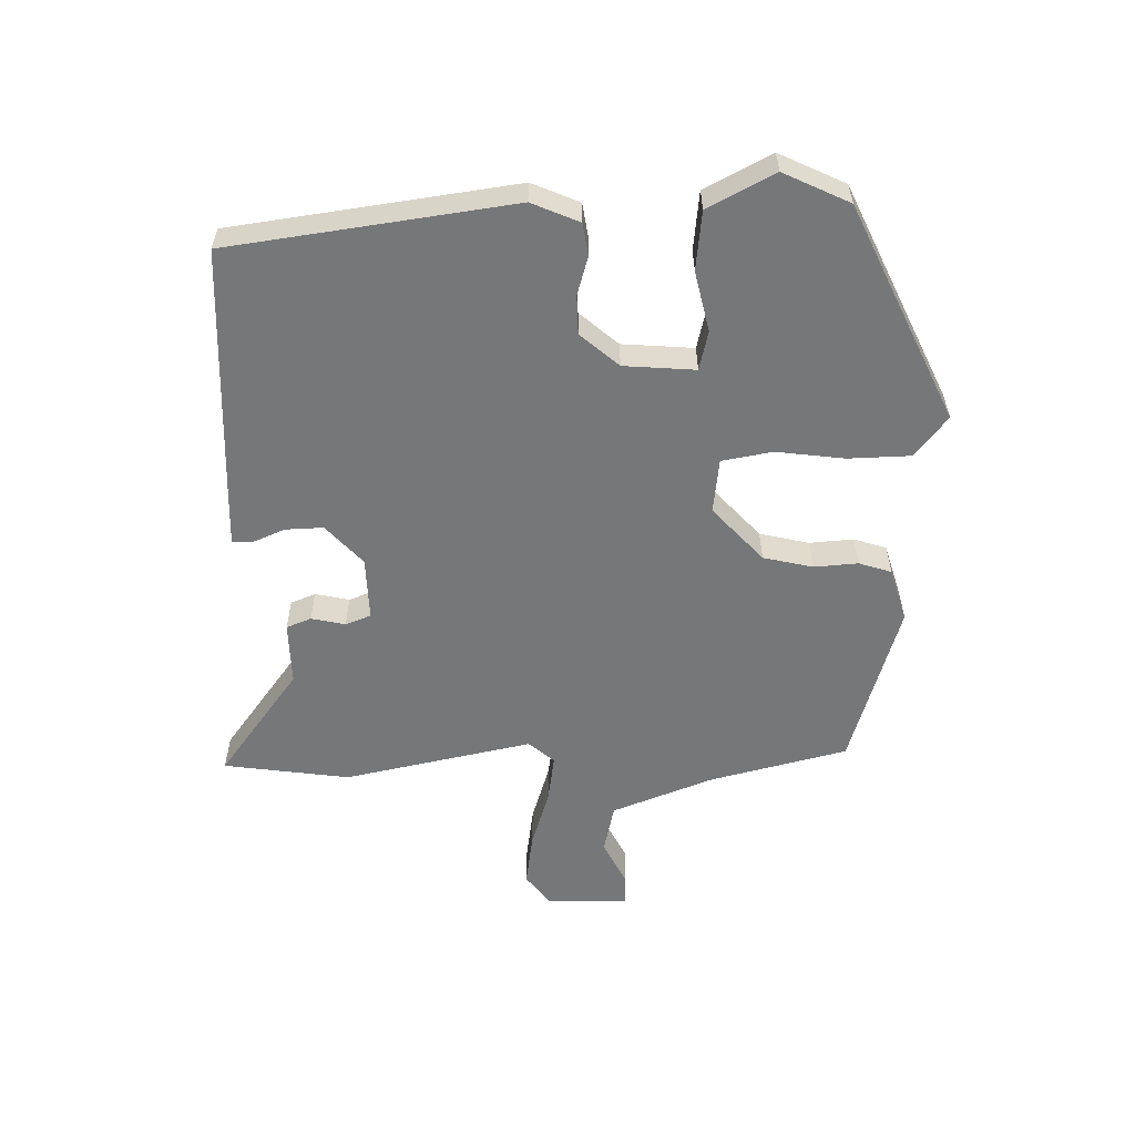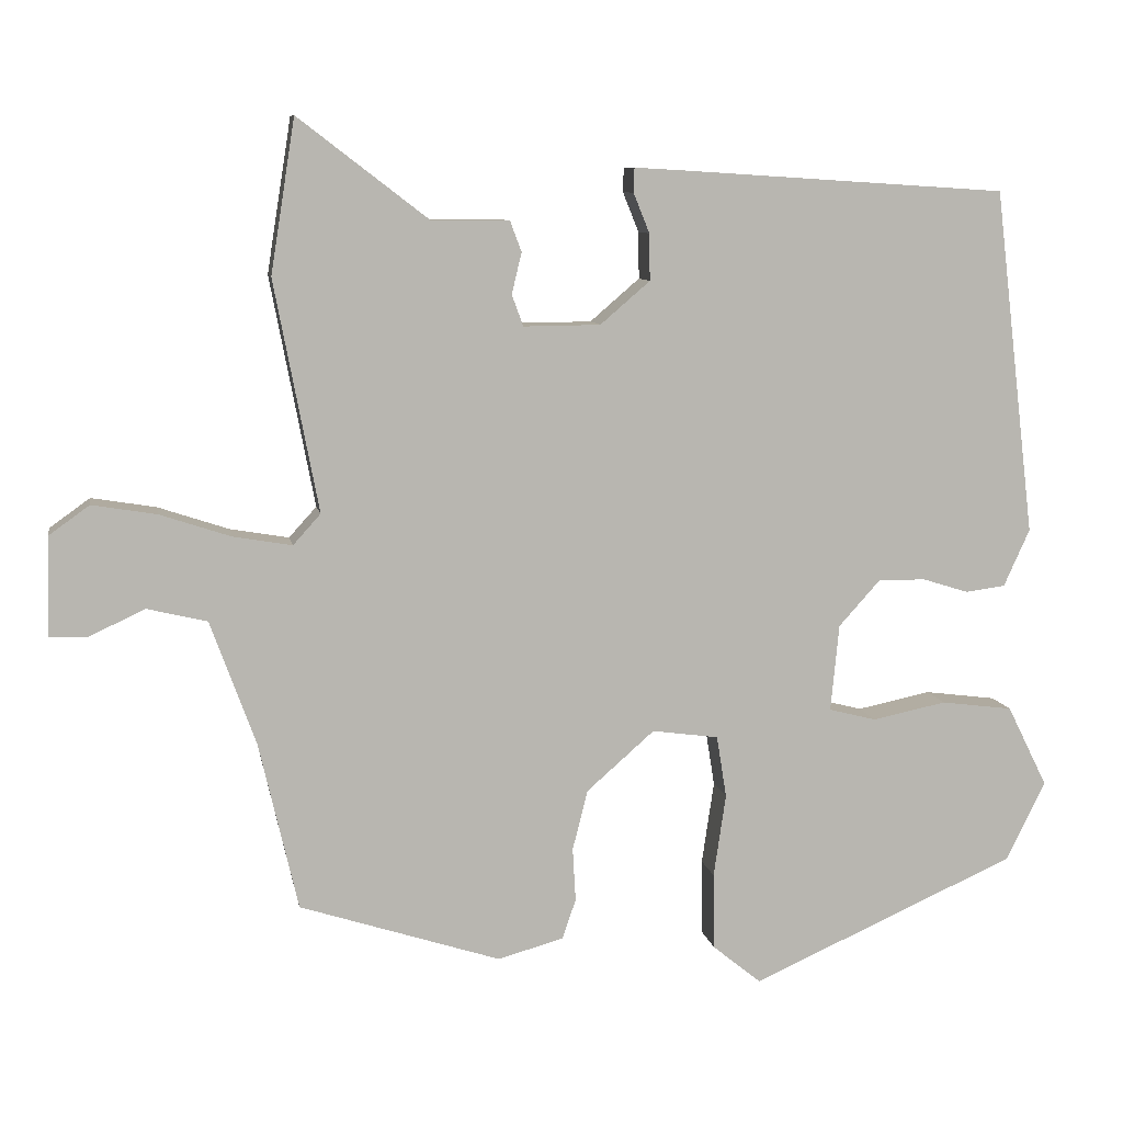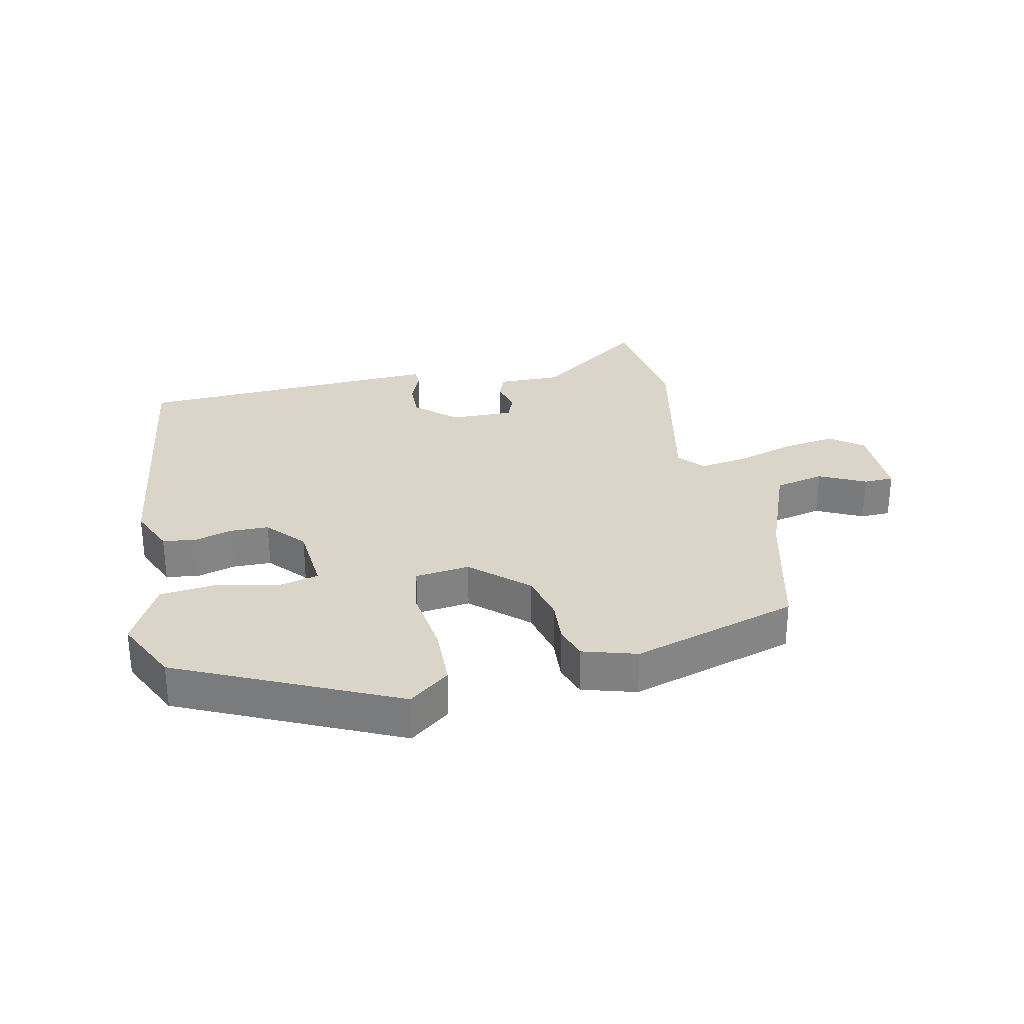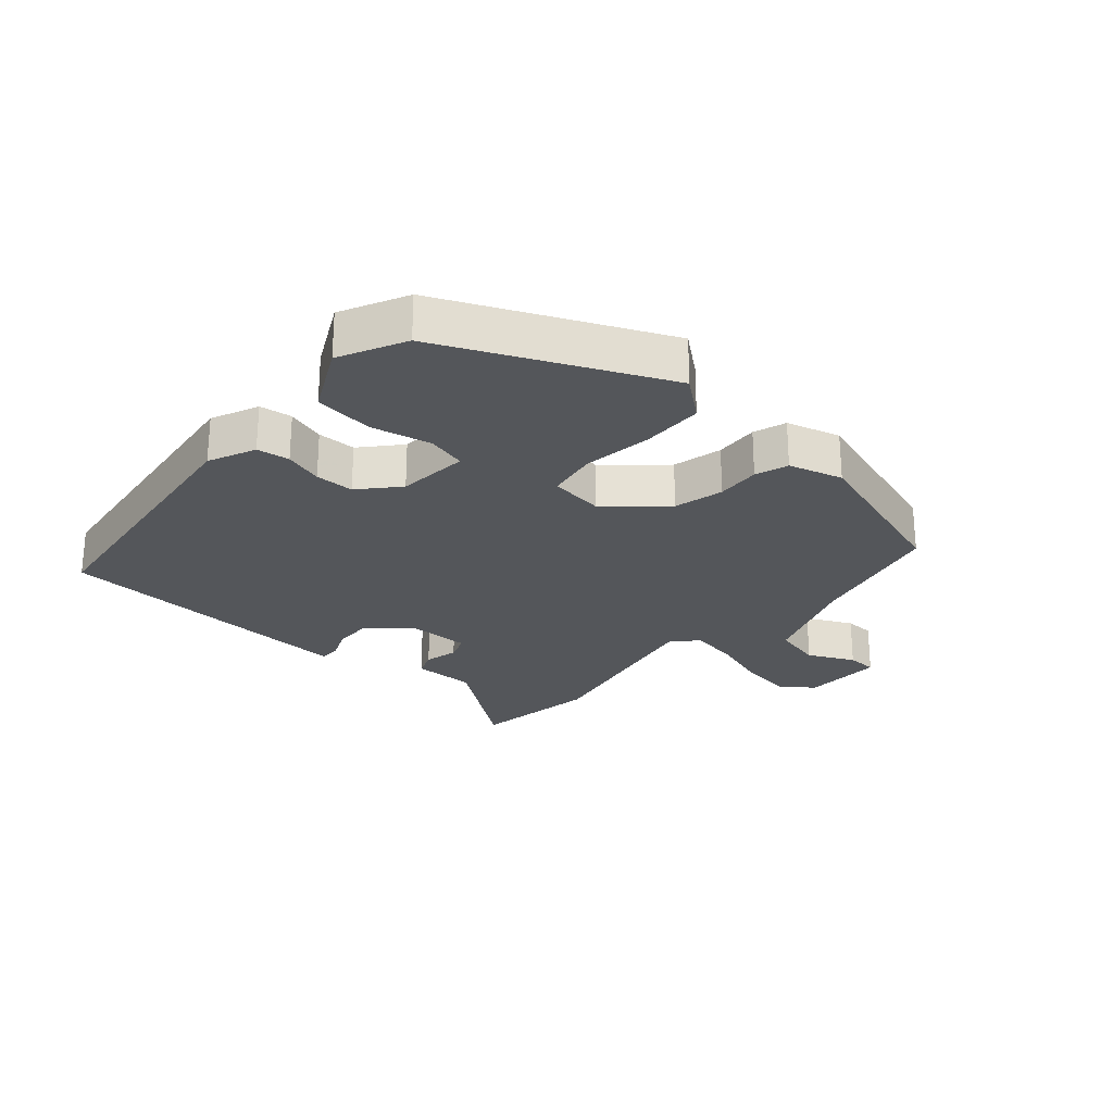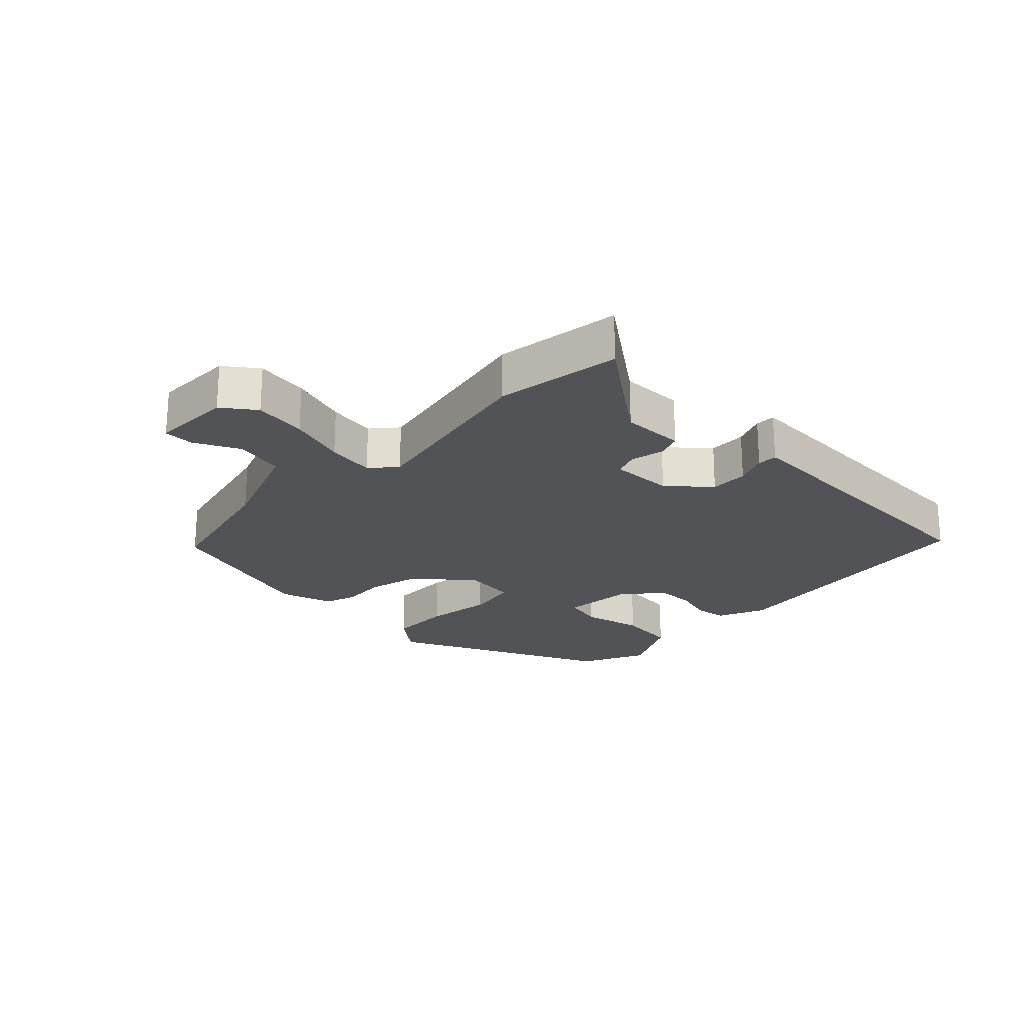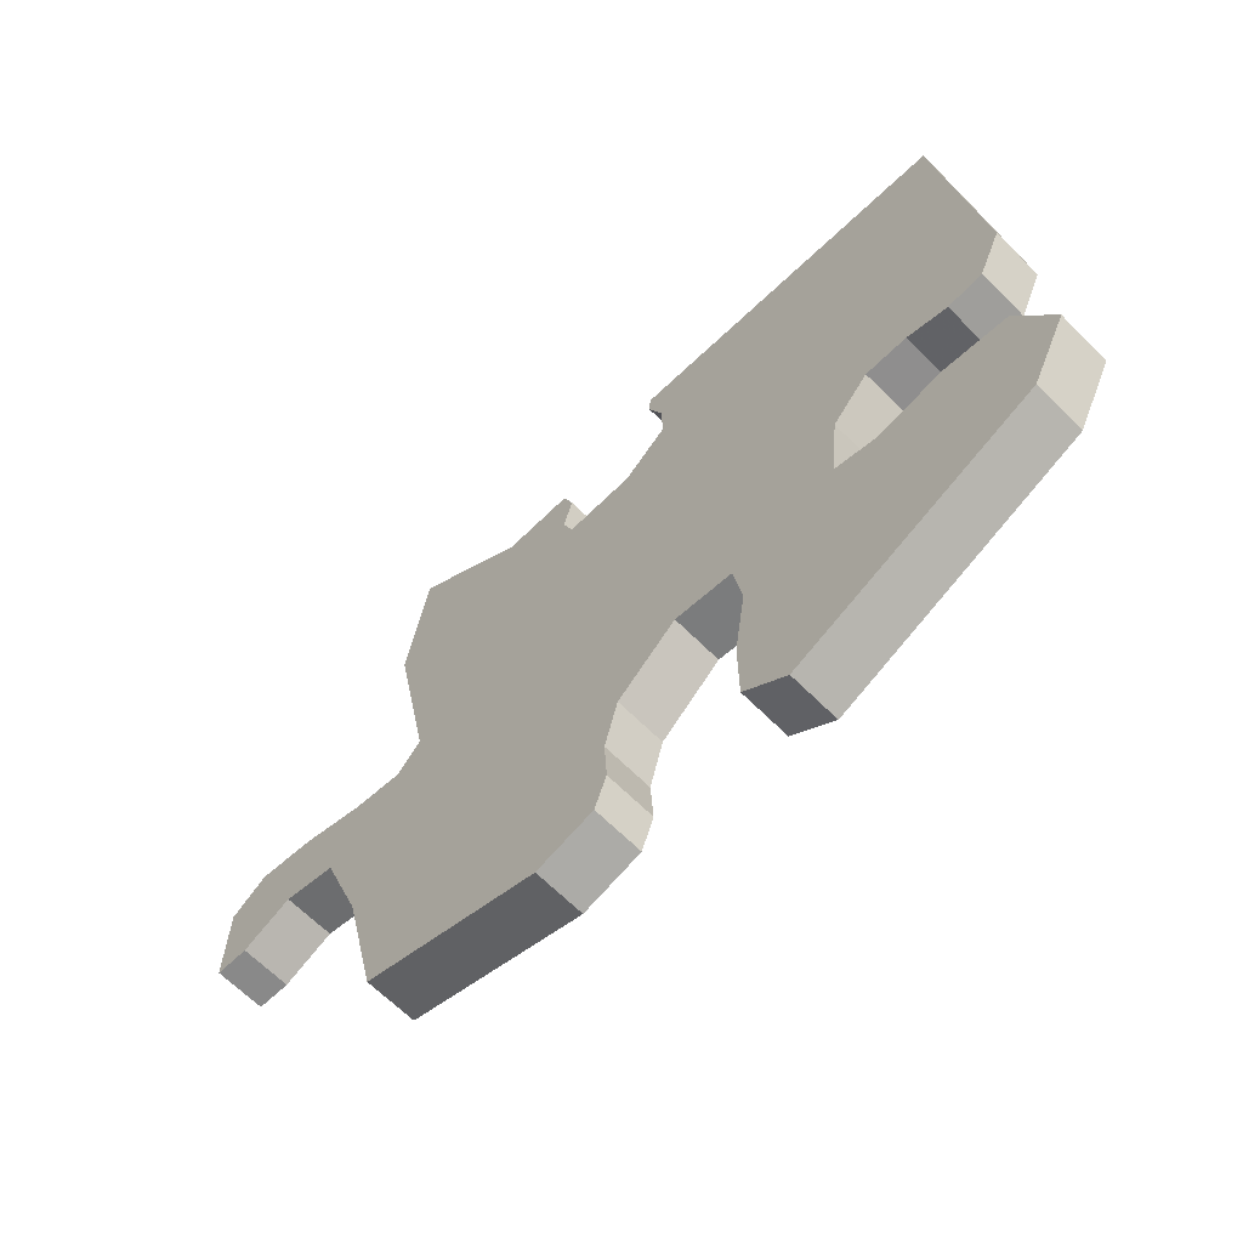
<metadata>
{"format":"obj","ext":"obj","renderer":"f3d","projection":"perspective","resolution":1024,"background":"white","views":[{"elev":-57.0,"azim":92.2,"up":"+Y"},{"elev":8.8,"azim":-10.0,"up":"+Z"},{"elev":29.3,"azim":168.7,"up":"+Y"},{"elev":-25.4,"azim":139.1,"up":"+Y"},{"elev":-22.4,"azim":-43.4,"up":"+Y"},{"elev":-65.0,"azim":44.8,"up":"+Z"}]}
</metadata>
<code>
v 0.445 0.07 0.517
v 0.499 0.07 0.064
v 0.465 0.07 -0.011
v 0.413 0.07 -0.018
v 0.352 0.07 0.001
v 0.29 0.07 0.001
v 0.236 0.07 -0.059
v 0.225 0.07 -0.173
v 0.287 0.07 -0.189
v 0.384 0.07 -0.169
v 0.478 0.07 -0.181
v 0.531 0.07 -0.288
v 0.479 0.07 -0.392
v 0.131 0.07 -0.547
v 0.067 0.07 -0.495
v 0.066 0.07 -0.395
v 0.082 0.07 -0.286
v 0.069 0.07 -0.205
v -0.018 0.07 -0.193
v -0.107 0.07 -0.271
v -0.127 0.07 -0.35
v -0.123 0.07 -0.42
v -0.141 0.07 -0.472
v -0.227 0.07 -0.496
v -0.491 0.07 -0.411
v -0.542 0.07 -0.191
v -0.602 0.07 -0.027
v -0.681 0.07 -0.008
v -0.755 0.07 -0.043
v -0.803 0.07 -0.041
v -0.8 0.07 0.089
v -0.747 0.07 0.127
v -0.662 0.07 0.113
v -0.569 0.07 0.082
v -0.492 0.07 0.069
v -0.456 0.07 0.109
v -0.514 0.07 0.412
v -0.482 0.07 0.613
v -0.31 0.07 0.481
v -0.209 0.07 0.481
v -0.194 0.07 0.441
v -0.207 0.07 0.387
v -0.192 0.07 0.346
v -0.091 0.07 0.347
v -0.026 0.07 0.403
v -0.027 0.07 0.464
v -0.048 0.07 0.516
v -0.047 0.07 0.548
v 0.023 0.07 0.544
v 0.445 0 0.517
v 0.499 0 0.064
v 0.465 0 -0.011
v 0.413 0 -0.018
v 0.352 0 0.001
v 0.29 0 0.001
v 0.236 0 -0.059
v 0.225 0 -0.173
v 0.287 0 -0.189
v 0.384 0 -0.169
v 0.478 0 -0.181
v 0.531 0 -0.288
v 0.479 0 -0.392
v 0.131 0 -0.547
v 0.067 0 -0.495
v 0.066 0 -0.395
v 0.082 0 -0.286
v 0.069 0 -0.205
v -0.018 0 -0.193
v -0.107 0 -0.271
v -0.127 0 -0.35
v -0.123 0 -0.42
v -0.141 0 -0.472
v -0.227 0 -0.496
v -0.491 0 -0.411
v -0.542 0 -0.191
v -0.602 0 -0.027
v -0.681 0 -0.008
v -0.755 0 -0.043
v -0.803 0 -0.041
v -0.8 0 0.089
v -0.747 0 0.127
v -0.662 0 0.113
v -0.569 0 0.082
v -0.492 0 0.069
v -0.456 0 0.109
v -0.514 0 0.412
v -0.482 0 0.613
v -0.31 0 0.481
v -0.209 0 0.481
v -0.194 0 0.441
v -0.207 0 0.387
v -0.192 0 0.346
v -0.091 0 0.347
v -0.026 0 0.403
v -0.027 0 0.464
v -0.048 0 0.516
v -0.047 0 0.548
v 0.023 0 0.544
f 46 47 48 49
f 45 46 49 1
f 44 45 1 2
f 43 44 2 3
f 39 40 41 42
f 39 42 43
f 36 37 38 39
f 36 39 43
f 35 36 43
f 31 32 33 34
f 31 34 35
f 28 29 30 31
f 27 28 31 35
f 26 27 35
f 21 22 23 24
f 20 21 24 25
f 19 20 25 26
f 14 15 16 17
f 14 17 18
f 13 14 18
f 12 13 18
f 9 10 11 12
f 8 9 12 18
f 7 8 18 19
f 43 3 4 5
f 43 5 6
f 19 26 35 43
f 6 7 19 43
f 98 97 96 95
f 50 98 95 94
f 51 50 94 93
f 52 51 93 92
f 91 90 89 88
f 92 91 88
f 88 87 86 85
f 92 88 85
f 92 85 84
f 83 82 81 80
f 84 83 80
f 80 79 78 77
f 84 80 77 76
f 84 76 75
f 73 72 71 70
f 74 73 70 69
f 75 74 69 68
f 66 65 64 63
f 67 66 63
f 67 63 62
f 67 62 61
f 61 60 59 58
f 67 61 58 57
f 68 67 57 56
f 54 53 52 92
f 55 54 92
f 92 84 75 68
f 92 68 56 55
f 1 50 51 2
f 2 51 52 3
f 3 52 53 4
f 4 53 54 5
f 5 54 55 6
f 6 55 56 7
f 7 56 57 8
f 8 57 58 9
f 9 58 59 10
f 10 59 60 11
f 11 60 61 12
f 12 61 62 13
f 13 62 63 14
f 14 63 64 15
f 15 64 65 16
f 16 65 66 17
f 17 66 67 18
f 18 67 68 19
f 19 68 69 20
f 20 69 70 21
f 21 70 71 22
f 22 71 72 23
f 23 72 73 24
f 24 73 74 25
f 25 74 75 26
f 26 75 76 27
f 27 76 77 28
f 28 77 78 29
f 29 78 79 30
f 30 79 80 31
f 31 80 81 32
f 32 81 82 33
f 33 82 83 34
f 34 83 84 35
f 35 84 85 36
f 36 85 86 37
f 37 86 87 38
f 38 87 88 39
f 39 88 89 40
f 40 89 90 41
f 41 90 91 42
f 42 91 92 43
f 43 92 93 44
f 44 93 94 45
f 45 94 95 46
f 46 95 96 47
f 47 96 97 48
f 48 97 98 49
f 49 98 50 1

</code>
